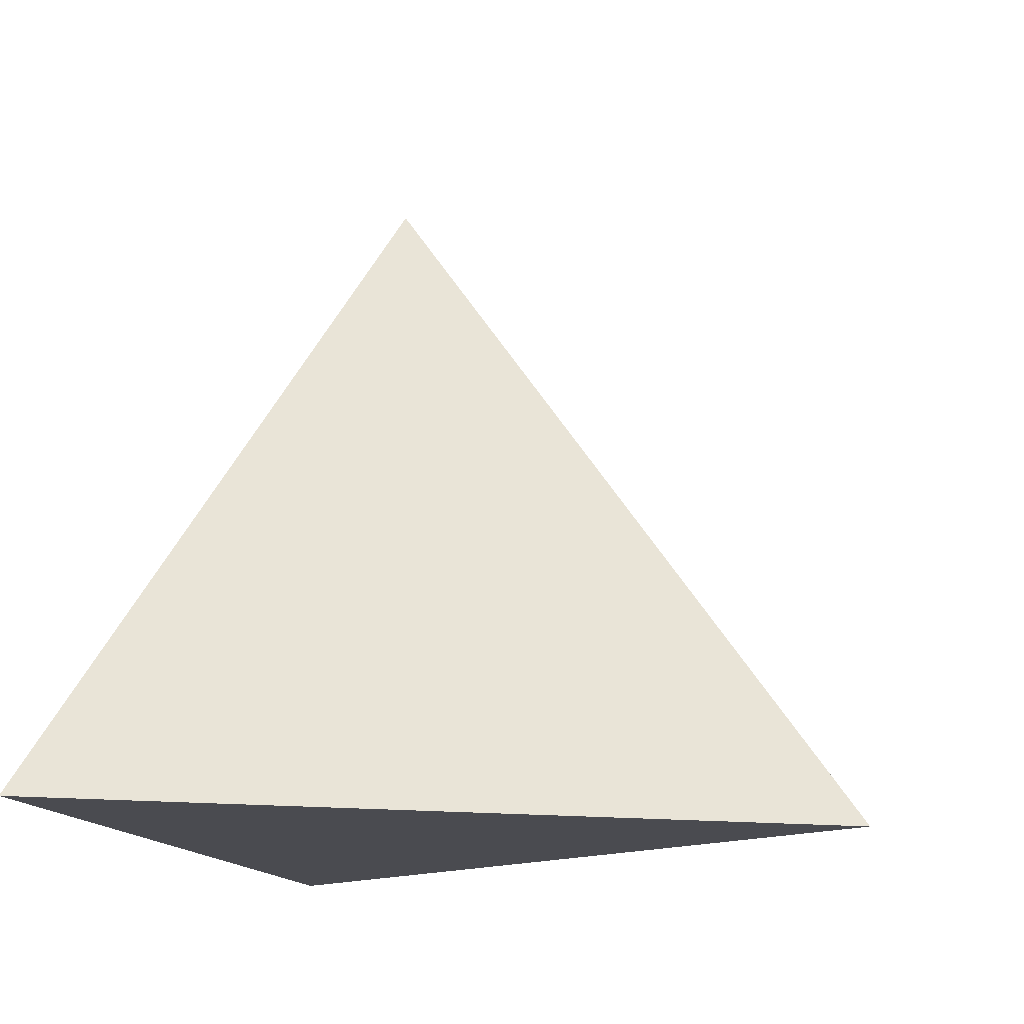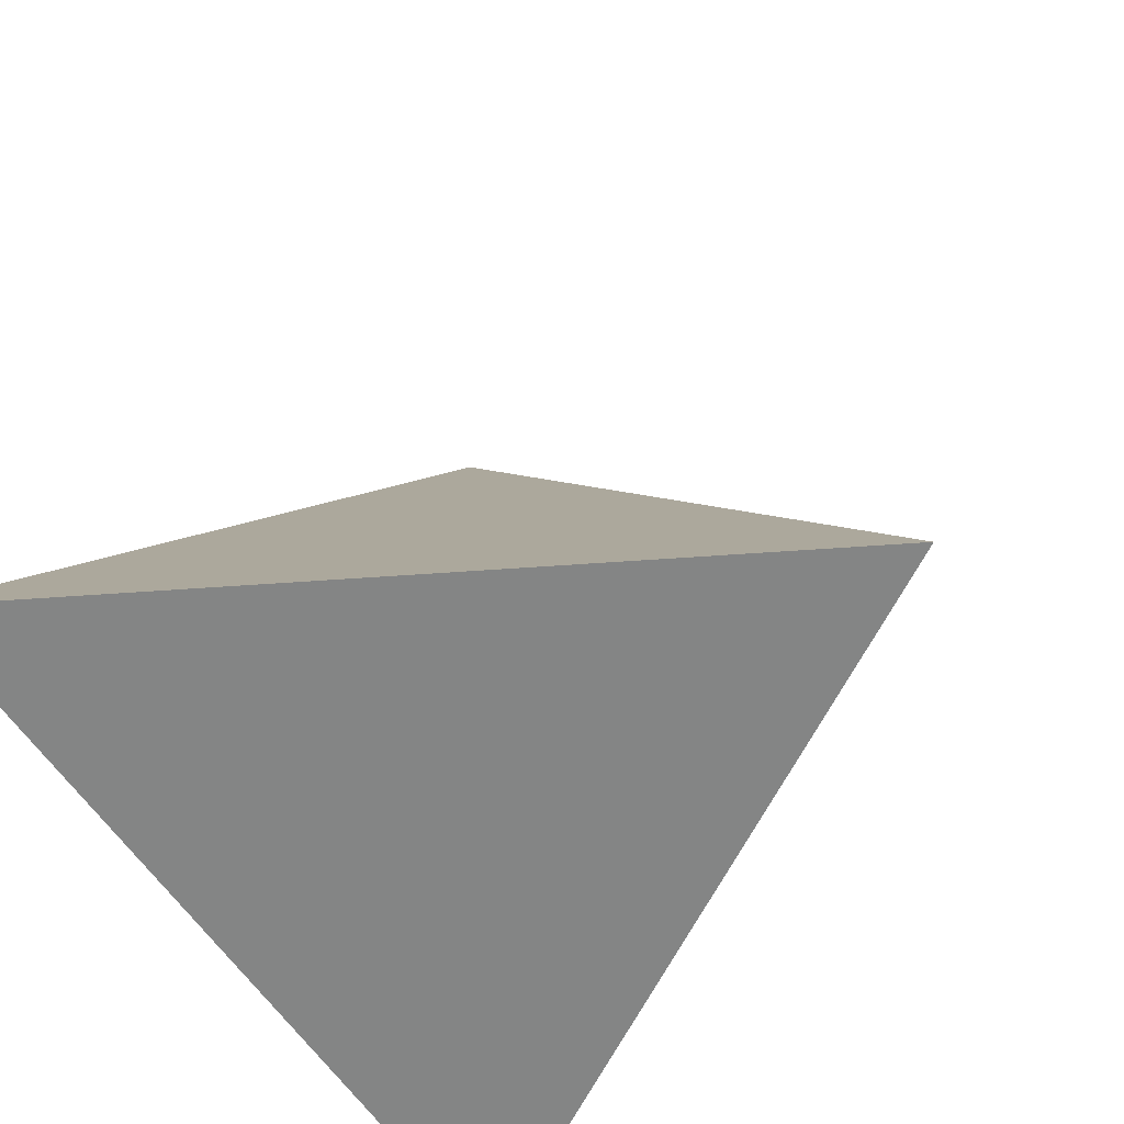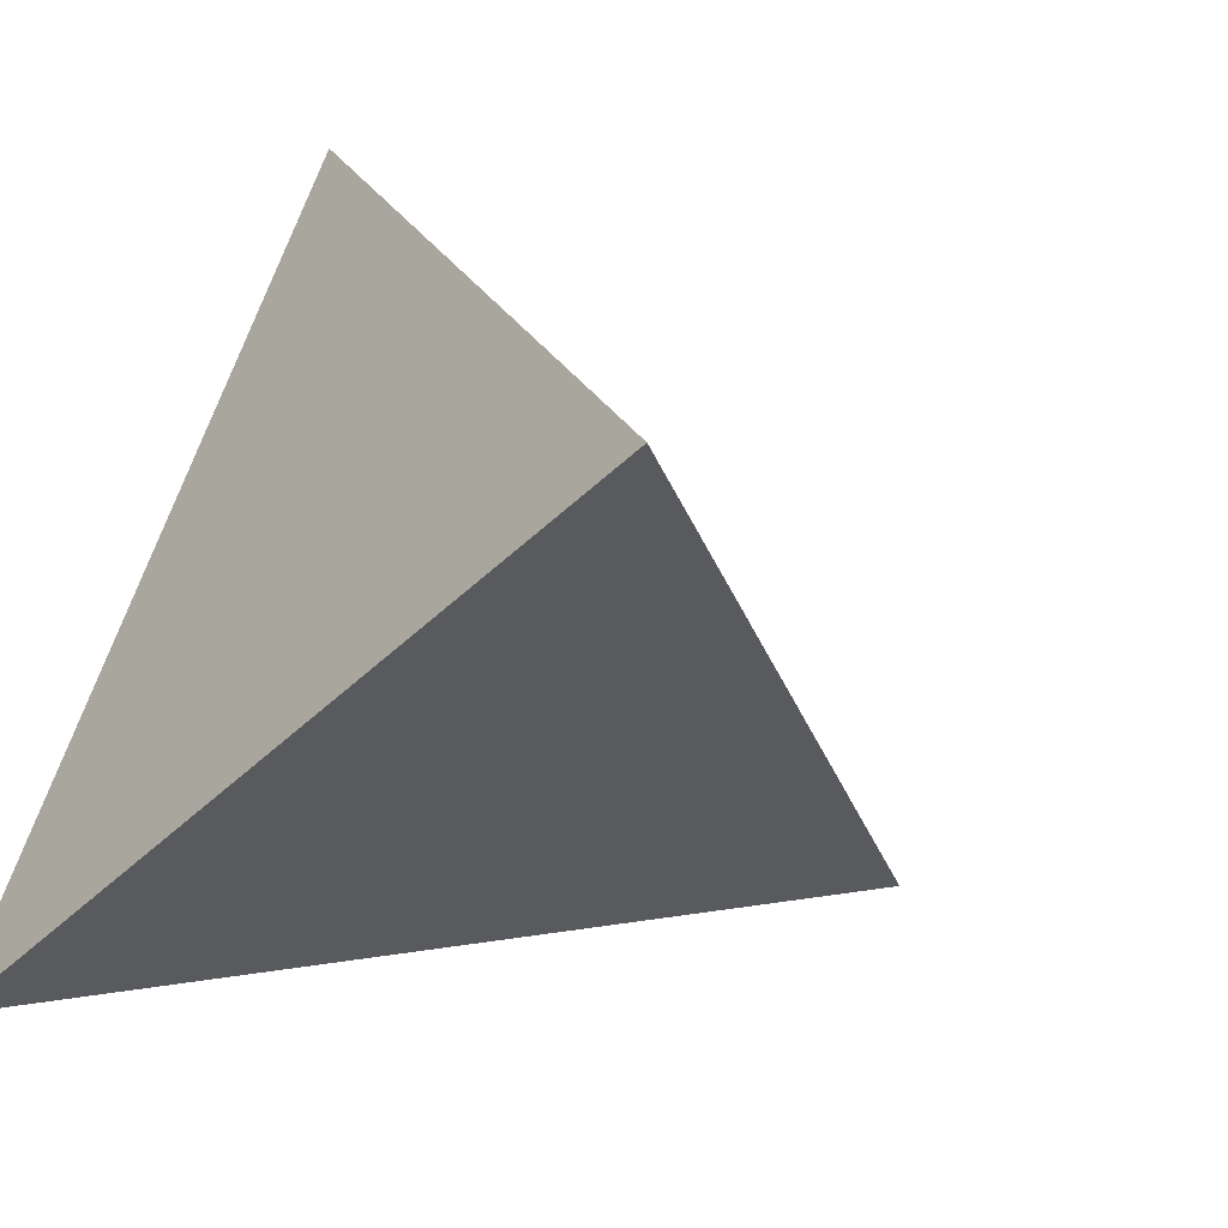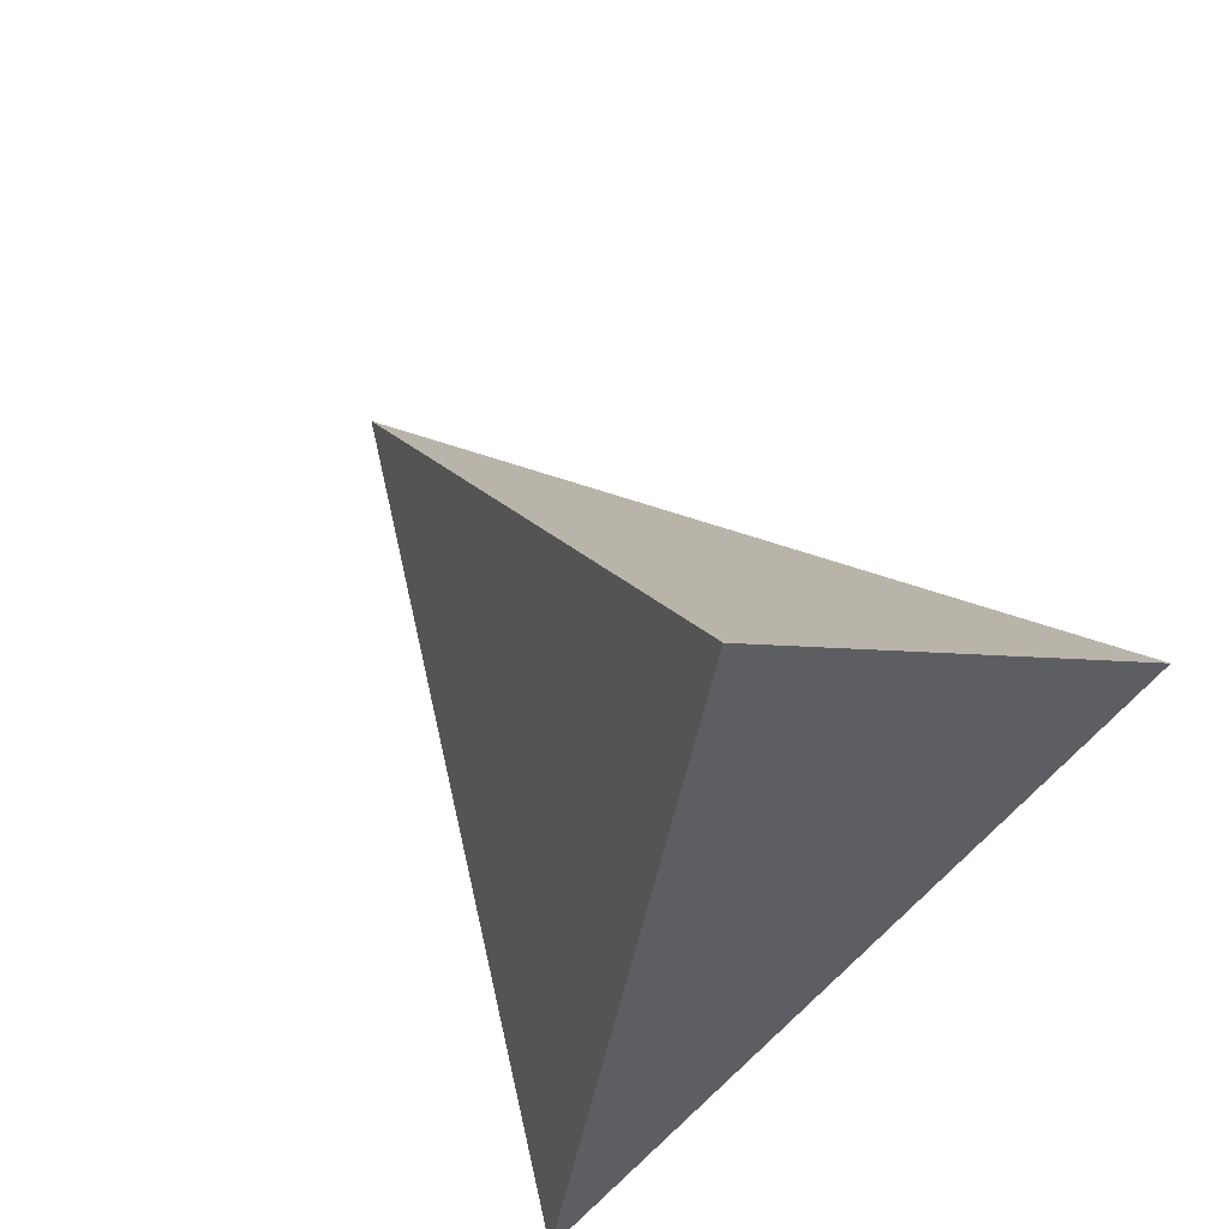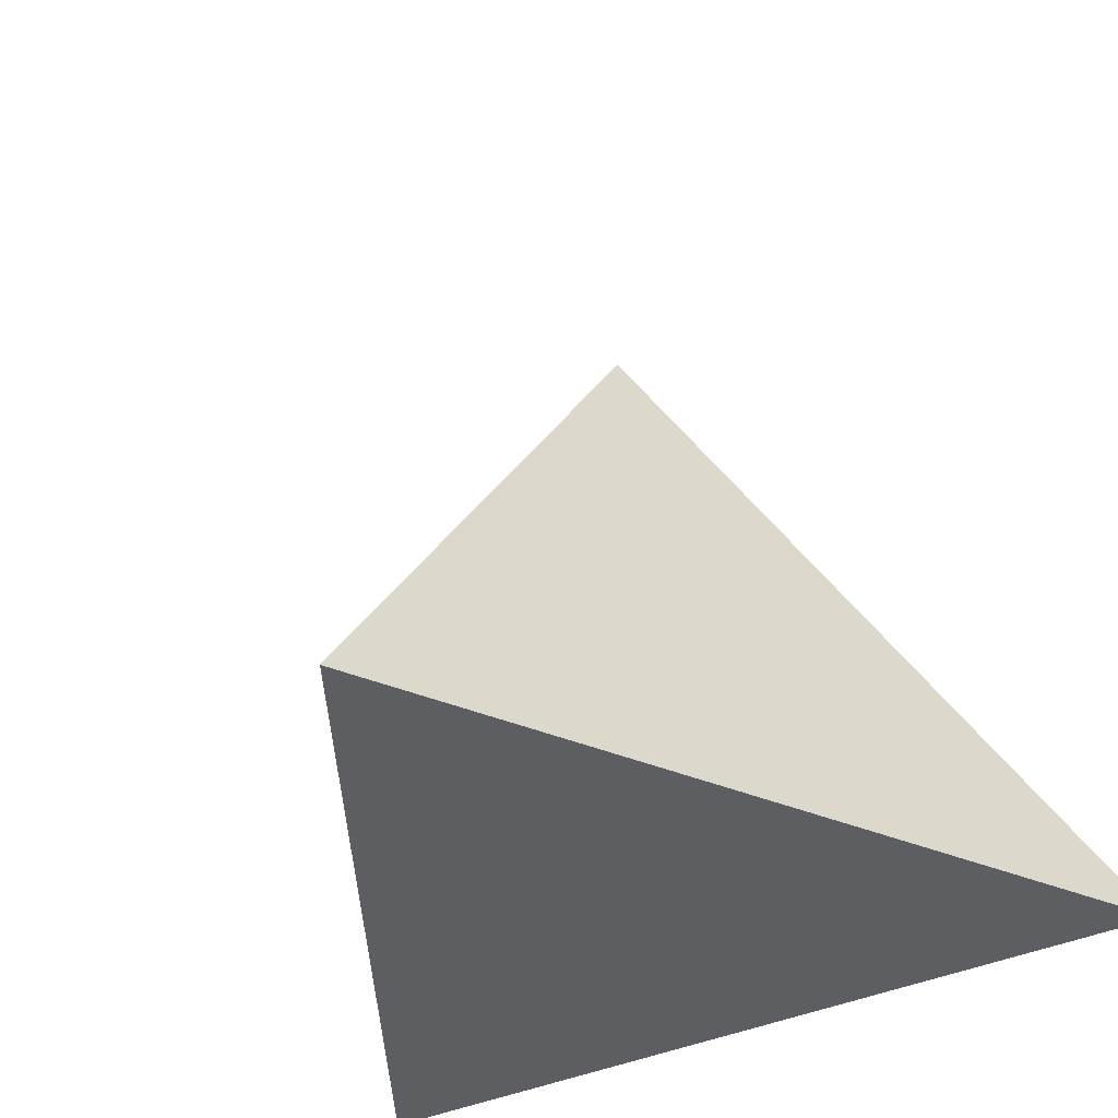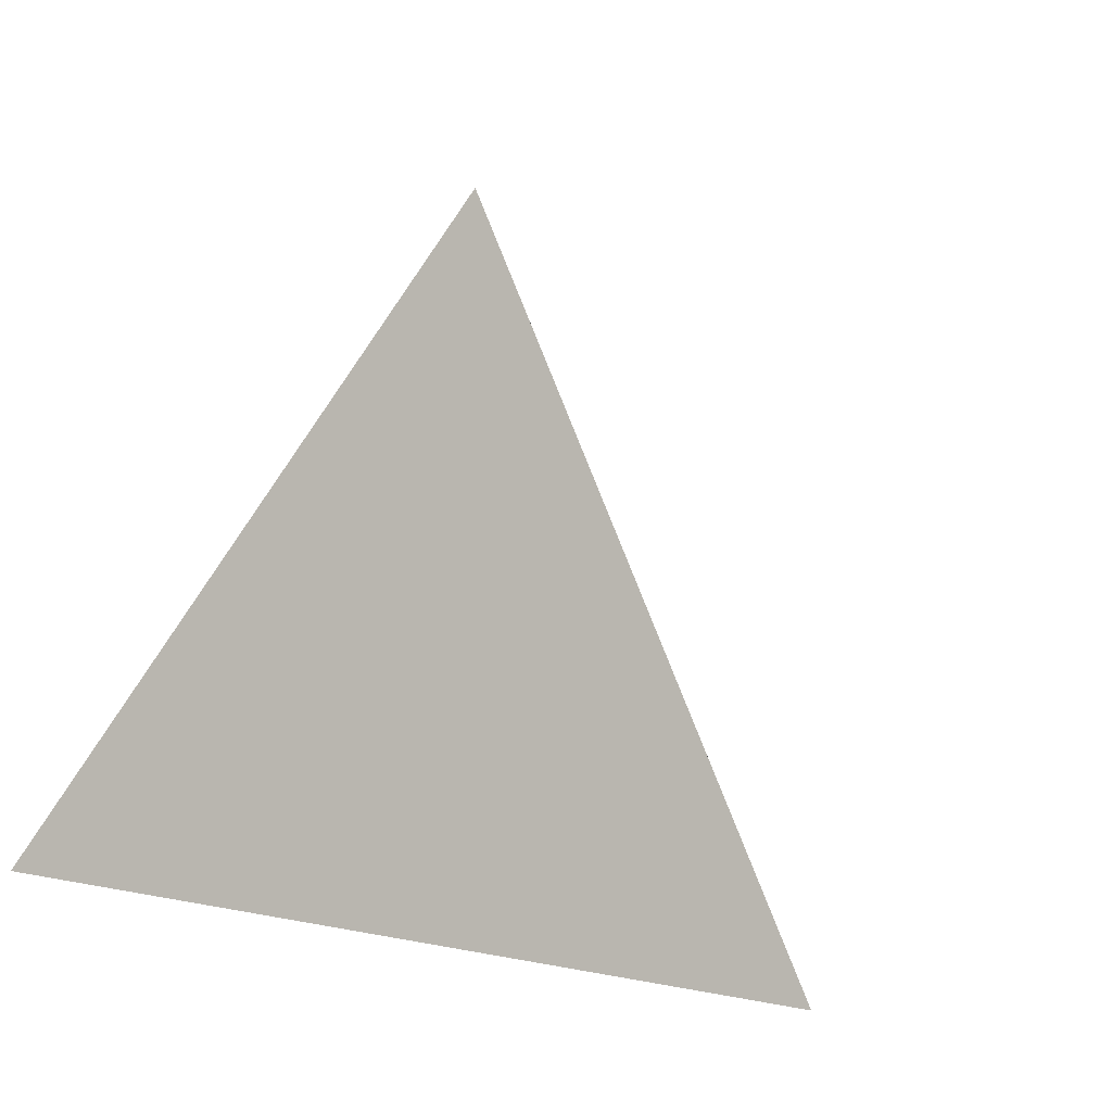
<metadata>
{"format":"obj","ext":"obj","renderer":"f3d","projection":"perspective","resolution":1024,"background":"white","views":[{"elev":-14.5,"azim":-75.4,"up":"+Y"},{"elev":-61.6,"azim":-55.9,"up":"+Y"},{"elev":-43.7,"azim":48.5,"up":"+Z"},{"elev":78.9,"azim":137.3,"up":"+Y"},{"elev":-37.4,"azim":31.4,"up":"+Y"},{"elev":19.1,"azim":-39.9,"up":"+Y"}]}
</metadata>
<code>
g tetrahedron
v  0  1  0
v -0.8165 -0.3333 -0.4714
v  0.8165 -0.3333 -0.4714
v  0 -0.3333  0.9428
f 1 3 2
f 1 2 4
f 1 4 3
f 2 3 4

</code>
